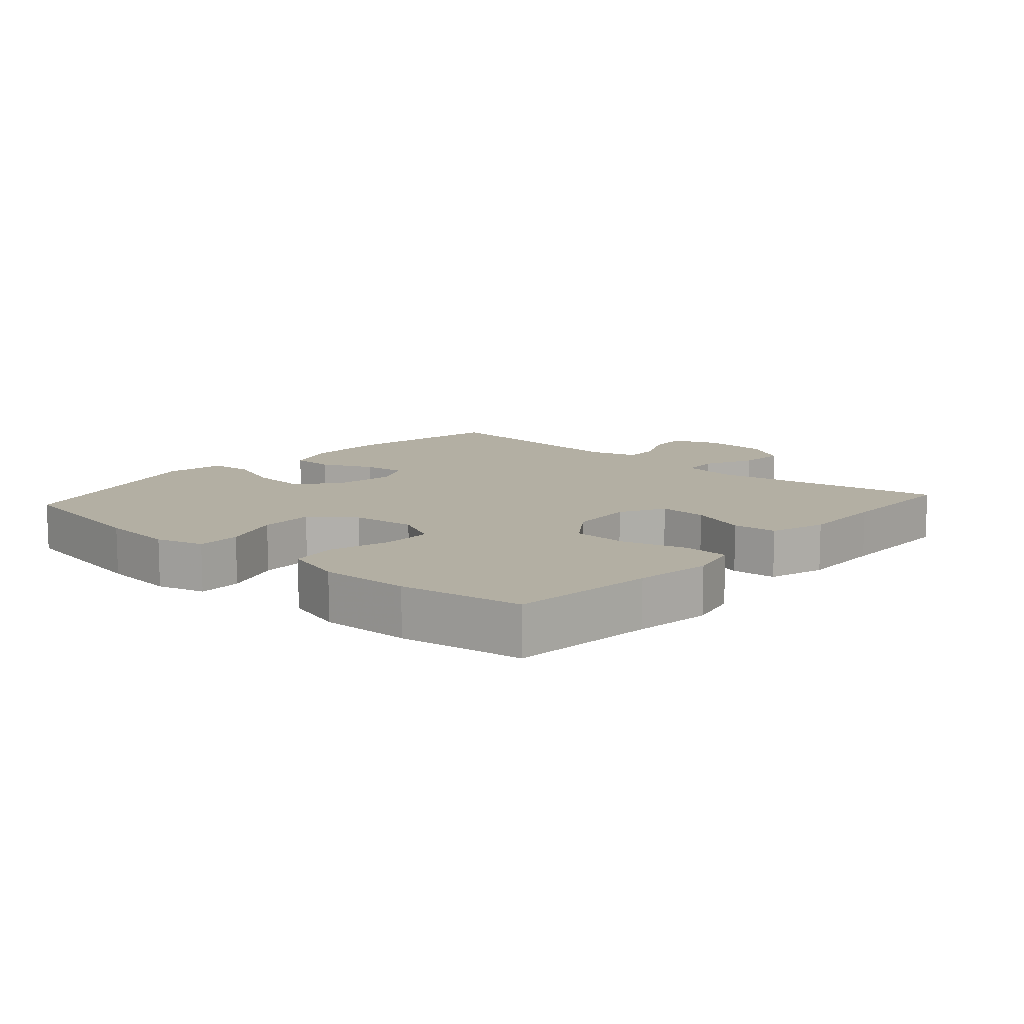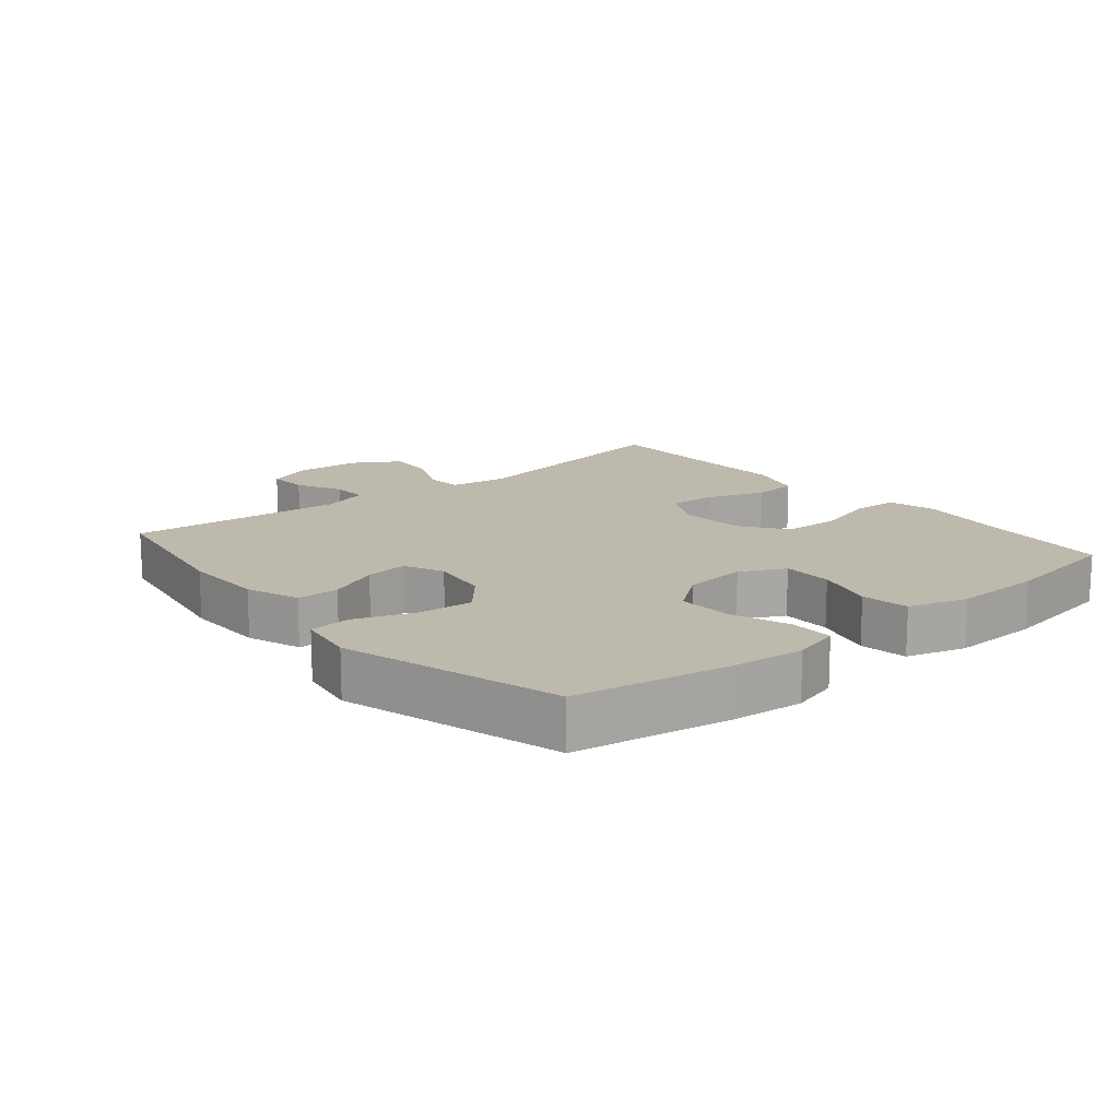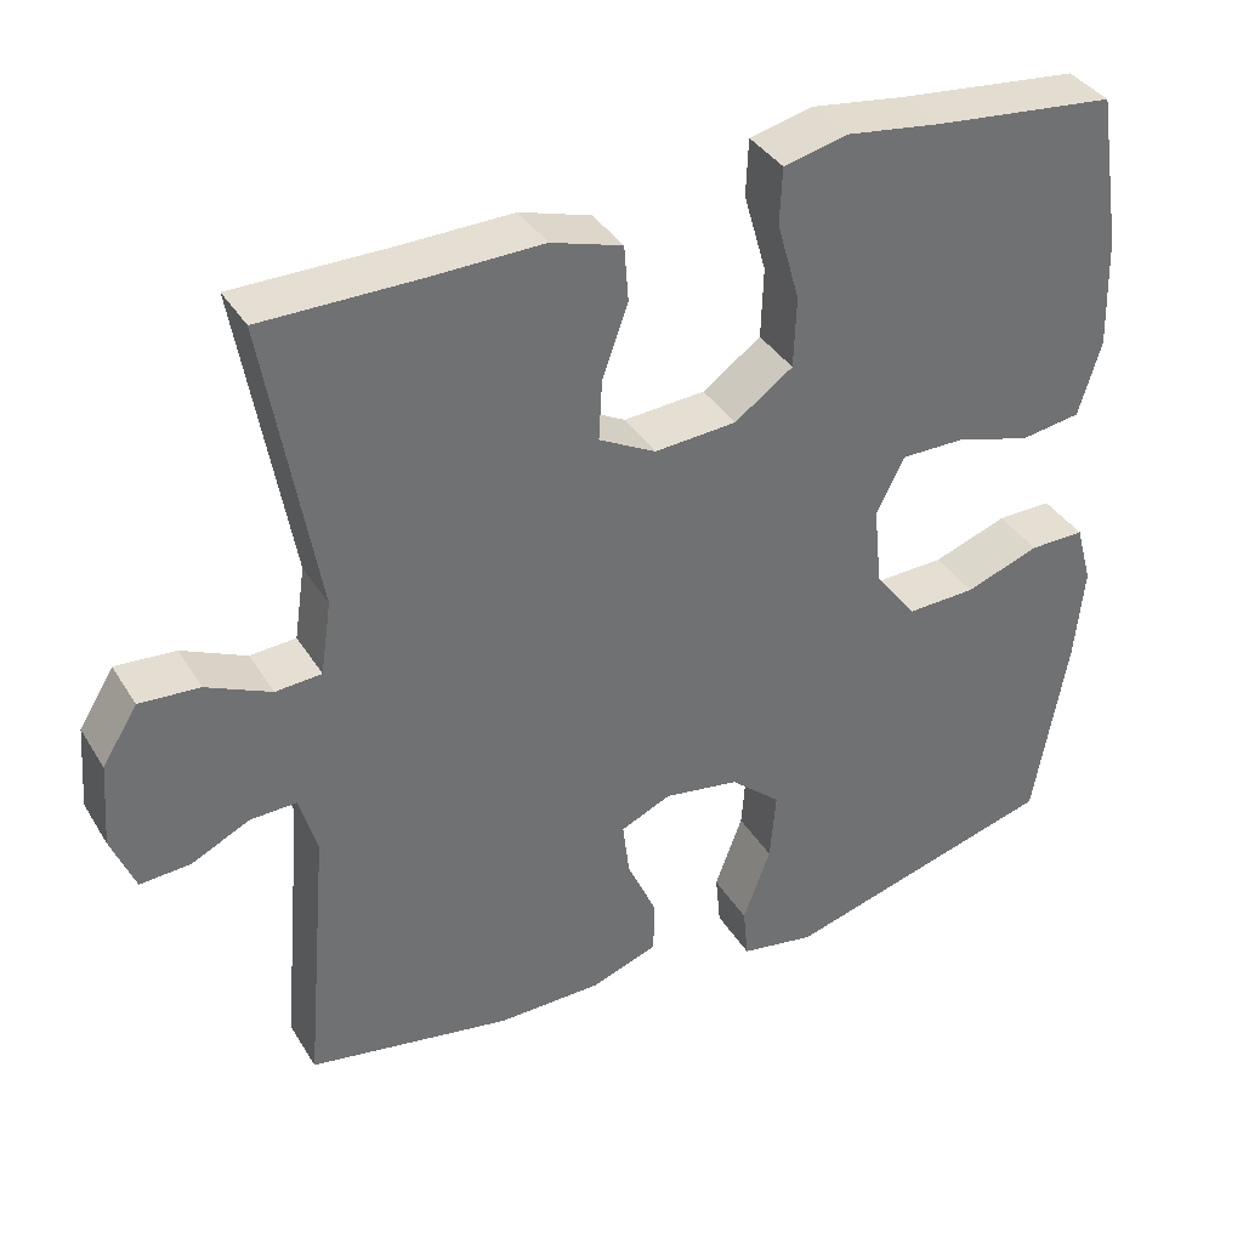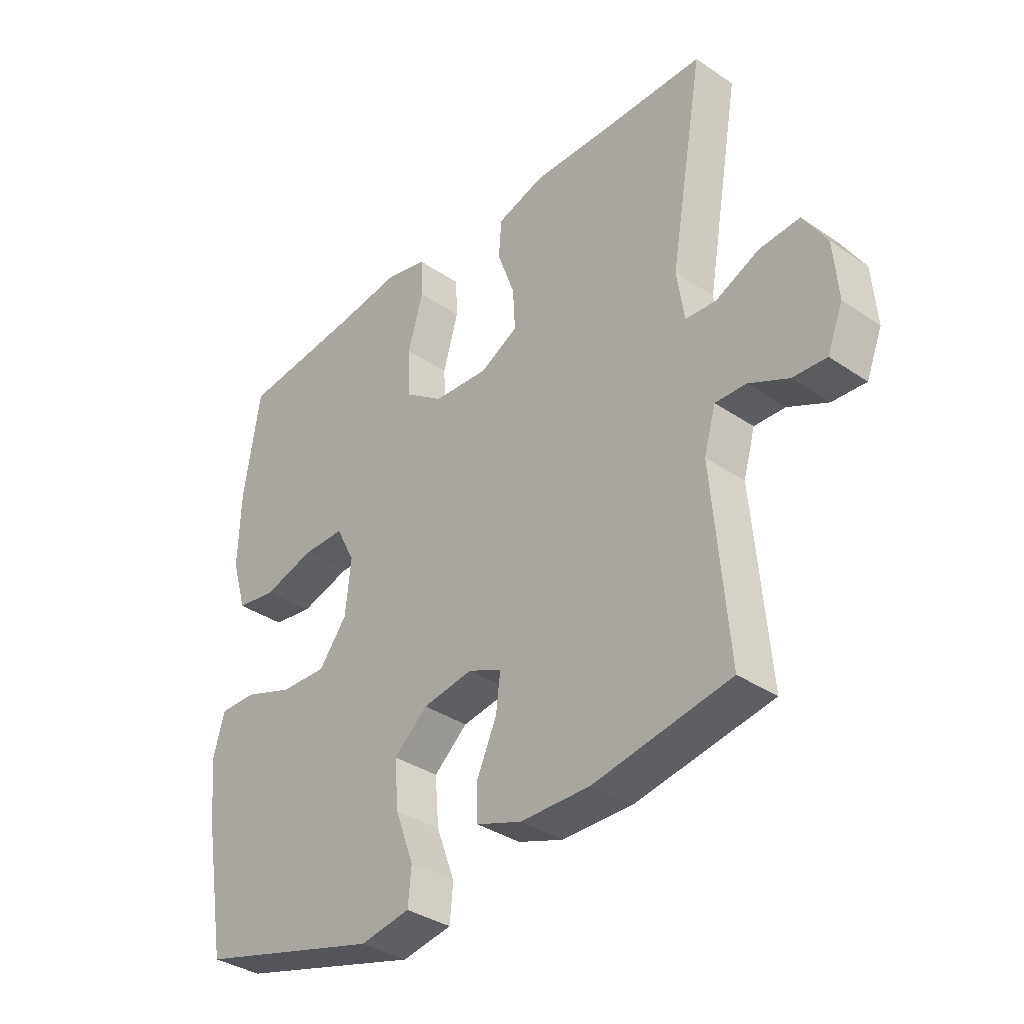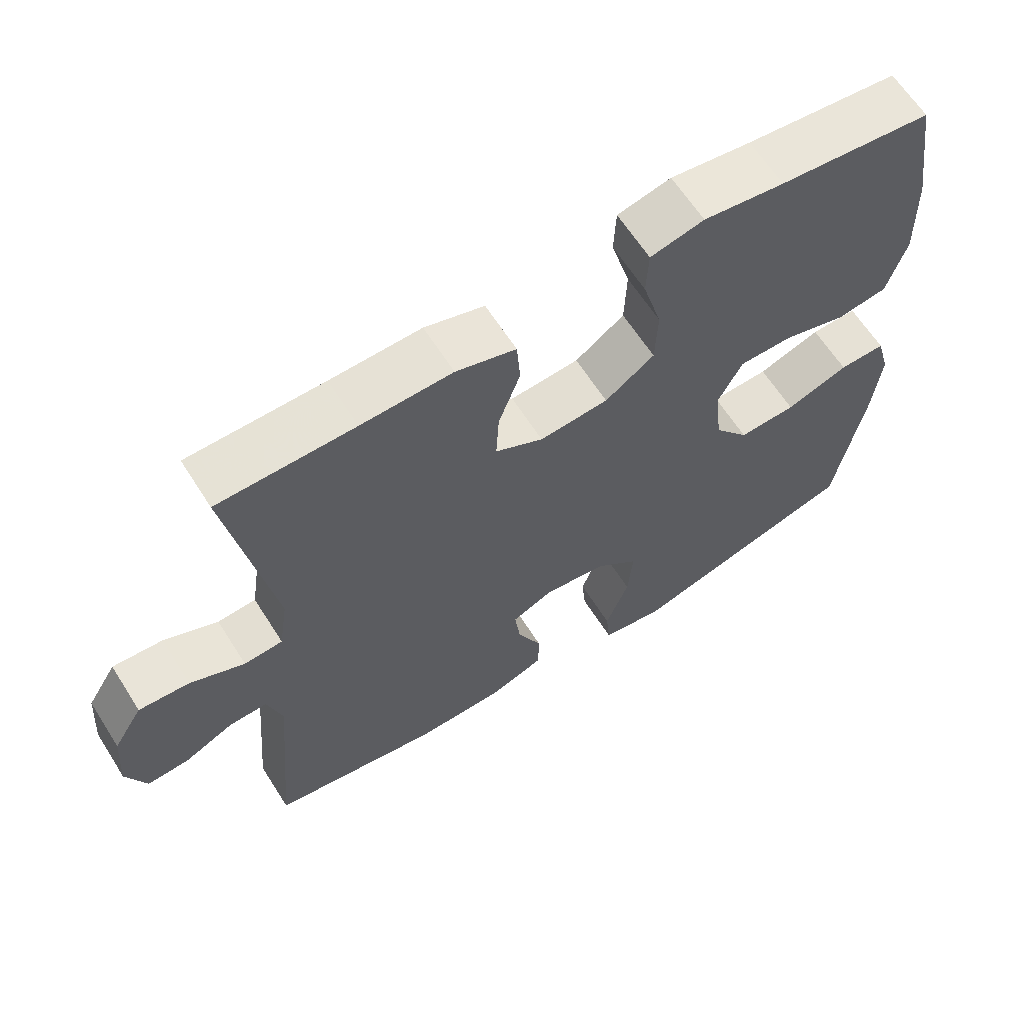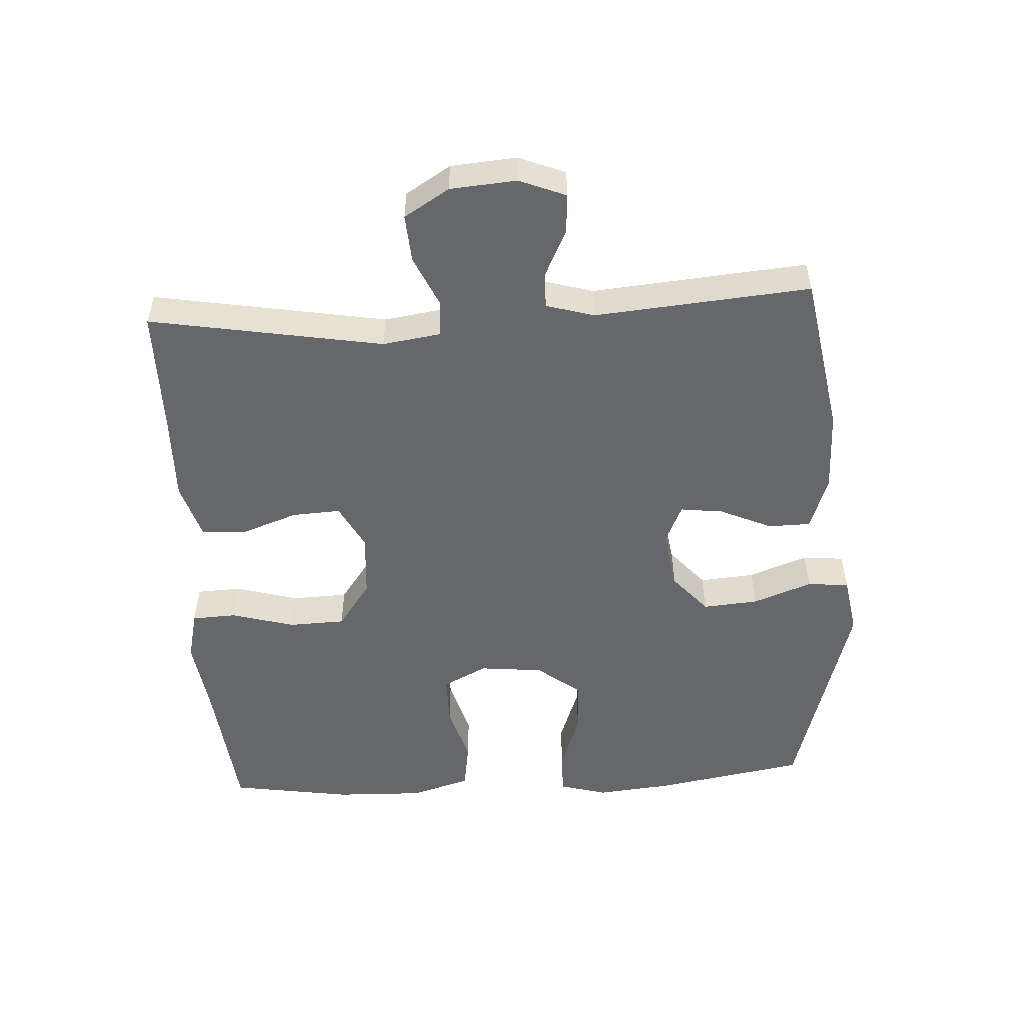
<metadata>
{"format":"obj","ext":"obj","renderer":"f3d","projection":"perspective","resolution":1024,"background":"white","views":[{"elev":11.1,"azim":-48.5,"up":"+Y"},{"elev":15.1,"azim":-129.9,"up":"+Y"},{"elev":37.1,"azim":152.0,"up":"+Z"},{"elev":-35.8,"azim":48.3,"up":"+Z"},{"elev":63.6,"azim":147.6,"up":"+Z"},{"elev":-52.2,"azim":93.3,"up":"+Y"}]}
</metadata>
<code>
v 0.5 0.07 0.5
v 0.439 0.07 0.148
v 0.452 0.07 0.06
v 0.507 0.07 0.056
v 0.584 0.07 0.091
v 0.656 0.07 0.096
v 0.698 0.07 0.028
v 0.706 0.07 -0.072
v 0.678 0.07 -0.142
v 0.618 0.07 -0.138
v 0.548 0.07 -0.104
v 0.493 0.07 -0.102
v 0.472 0.07 -0.175
v 0.5 0.07 -0.5
v 0.257 0.07 -0.542
v 0.133 0.07 -0.54
v 0.052 0.07 -0.511
v 0.051 0.07 -0.447
v 0.086 0.07 -0.369
v 0.094 0.07 -0.304
v 0.034 0.07 -0.277
v -0.056 0.07 -0.291
v -0.116 0.07 -0.343
v -0.109 0.07 -0.427
v -0.076 0.07 -0.516
v -0.082 0.07 -0.579
v -0.171 0.07 -0.594
v -0.5 0.07 -0.5
v -0.54 0.07 -0.27
v -0.551 0.07 -0.157
v -0.531 0.07 -0.085
v -0.465 0.07 -0.086
v -0.376 0.07 -0.118
v -0.294 0.07 -0.121
v -0.244 0.07 -0.056
v -0.234 0.07 0.04
v -0.268 0.07 0.107
v -0.344 0.07 0.107
v -0.434 0.07 0.081
v -0.506 0.07 0.092
v -0.533 0.07 0.182
v -0.529 0.07 0.316
v -0.5 0.07 0.5
v -0.283 0.07 0.523
v -0.168 0.07 0.539
v -0.092 0.07 0.521
v -0.089 0.07 0.453
v -0.116 0.07 0.358
v -0.113 0.07 0.273
v -0.043 0.07 0.223
v 0.055 0.07 0.216
v 0.123 0.07 0.252
v 0.119 0.07 0.325
v 0.088 0.07 0.411
v 0.093 0.07 0.478
v 0.178 0.07 0.504
v 0.307 0.07 0.501
v 0.5 0 0.5
v 0.439 0 0.148
v 0.452 0 0.06
v 0.507 0 0.056
v 0.584 0 0.091
v 0.656 0 0.096
v 0.698 0 0.028
v 0.706 0 -0.072
v 0.678 0 -0.142
v 0.618 0 -0.138
v 0.548 0 -0.104
v 0.493 0 -0.102
v 0.472 0 -0.175
v 0.5 0 -0.5
v 0.257 0 -0.542
v 0.133 0 -0.54
v 0.052 0 -0.511
v 0.051 0 -0.447
v 0.086 0 -0.369
v 0.094 0 -0.304
v 0.034 0 -0.277
v -0.056 0 -0.291
v -0.116 0 -0.343
v -0.109 0 -0.427
v -0.076 0 -0.516
v -0.082 0 -0.579
v -0.171 0 -0.594
v -0.5 0 -0.5
v -0.54 0 -0.27
v -0.551 0 -0.157
v -0.531 0 -0.085
v -0.465 0 -0.086
v -0.376 0 -0.118
v -0.294 0 -0.121
v -0.244 0 -0.056
v -0.234 0 0.04
v -0.268 0 0.107
v -0.344 0 0.107
v -0.434 0 0.081
v -0.506 0 0.092
v -0.533 0 0.182
v -0.529 0 0.316
v -0.5 0 0.5
v -0.283 0 0.523
v -0.168 0 0.539
v -0.092 0 0.521
v -0.089 0 0.453
v -0.116 0 0.358
v -0.113 0 0.273
v -0.043 0 0.223
v 0.055 0 0.216
v 0.123 0 0.252
v 0.119 0 0.325
v 0.088 0 0.411
v 0.093 0 0.478
v 0.178 0 0.504
v 0.307 0 0.501
f 54 55 56 57
f 53 54 57 1
f 52 53 1 2
f 51 52 2 3
f 50 51 3
f 45 46 47 48
f 44 45 48 49
f 43 44 49
f 42 43 49 50
f 38 39 40 41
f 37 38 41 42
f 30 31 32 33
f 30 33 34
f 29 30 34
f 28 29 34
f 27 28 34 35
f 24 25 26 27
f 23 24 27 35
f 16 17 18 19
f 16 19 20
f 13 14 15 16
f 12 13 16 20
f 8 9 10 11
f 8 11 12
f 7 8 12
f 4 5 6 7
f 3 4 7 12
f 37 42 50 3
f 22 23 35 36
f 21 22 36 37
f 20 21 37
f 3 12 20 37
f 114 113 112 111
f 58 114 111 110
f 59 58 110 109
f 60 59 109 108
f 60 108 107
f 105 104 103 102
f 106 105 102 101
f 106 101 100
f 107 106 100 99
f 98 97 96 95
f 99 98 95 94
f 90 89 88 87
f 91 90 87
f 91 87 86
f 91 86 85
f 92 91 85 84
f 84 83 82 81
f 92 84 81 80
f 76 75 74 73
f 77 76 73
f 73 72 71 70
f 77 73 70 69
f 68 67 66 65
f 69 68 65
f 69 65 64
f 64 63 62 61
f 69 64 61 60
f 60 107 99 94
f 93 92 80 79
f 94 93 79 78
f 94 78 77
f 94 77 69 60
f 1 58 59 2
f 2 59 60 3
f 3 60 61 4
f 4 61 62 5
f 5 62 63 6
f 6 63 64 7
f 7 64 65 8
f 8 65 66 9
f 9 66 67 10
f 10 67 68 11
f 11 68 69 12
f 12 69 70 13
f 13 70 71 14
f 14 71 72 15
f 15 72 73 16
f 16 73 74 17
f 17 74 75 18
f 18 75 76 19
f 19 76 77 20
f 20 77 78 21
f 21 78 79 22
f 22 79 80 23
f 23 80 81 24
f 24 81 82 25
f 25 82 83 26
f 26 83 84 27
f 27 84 85 28
f 28 85 86 29
f 29 86 87 30
f 30 87 88 31
f 31 88 89 32
f 32 89 90 33
f 33 90 91 34
f 34 91 92 35
f 35 92 93 36
f 36 93 94 37
f 37 94 95 38
f 38 95 96 39
f 39 96 97 40
f 40 97 98 41
f 41 98 99 42
f 42 99 100 43
f 43 100 101 44
f 44 101 102 45
f 45 102 103 46
f 46 103 104 47
f 47 104 105 48
f 48 105 106 49
f 49 106 107 50
f 50 107 108 51
f 51 108 109 52
f 52 109 110 53
f 53 110 111 54
f 54 111 112 55
f 55 112 113 56
f 56 113 114 57
f 57 114 58 1

</code>
